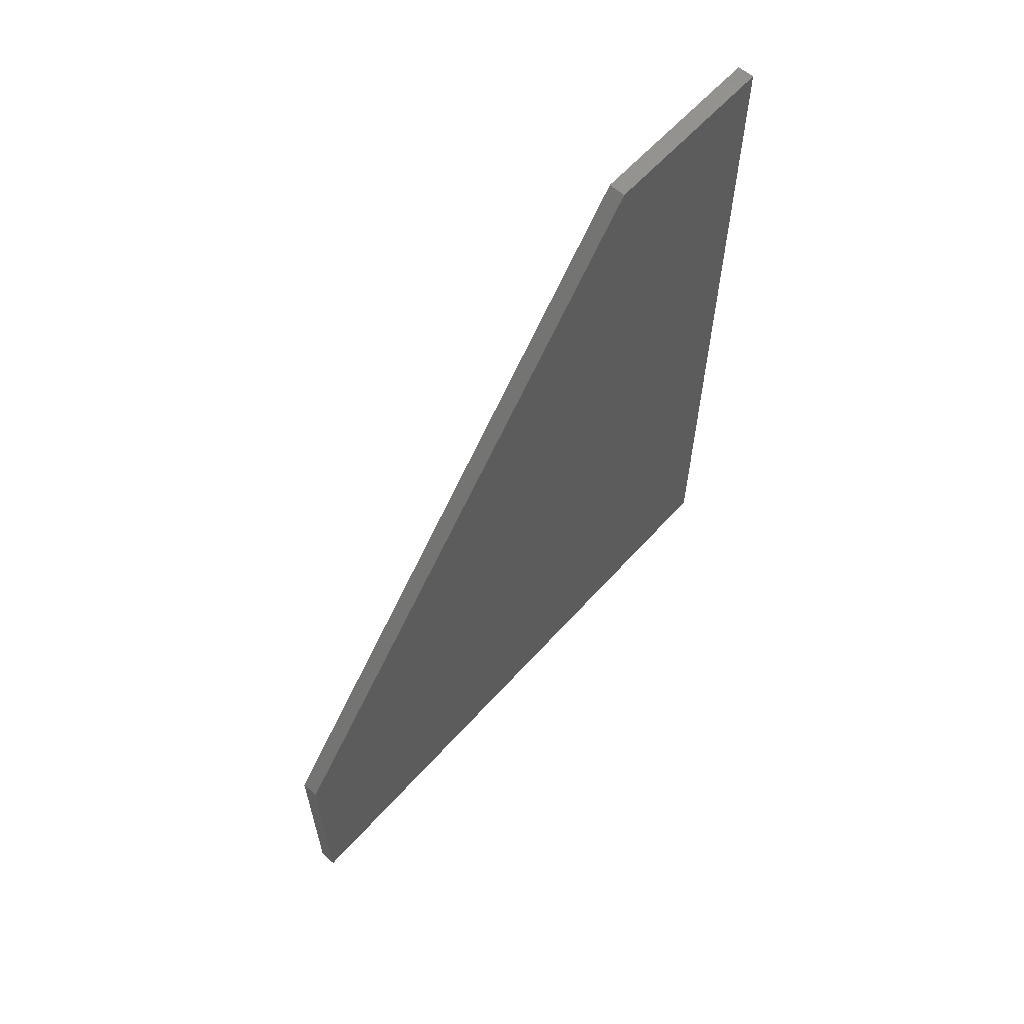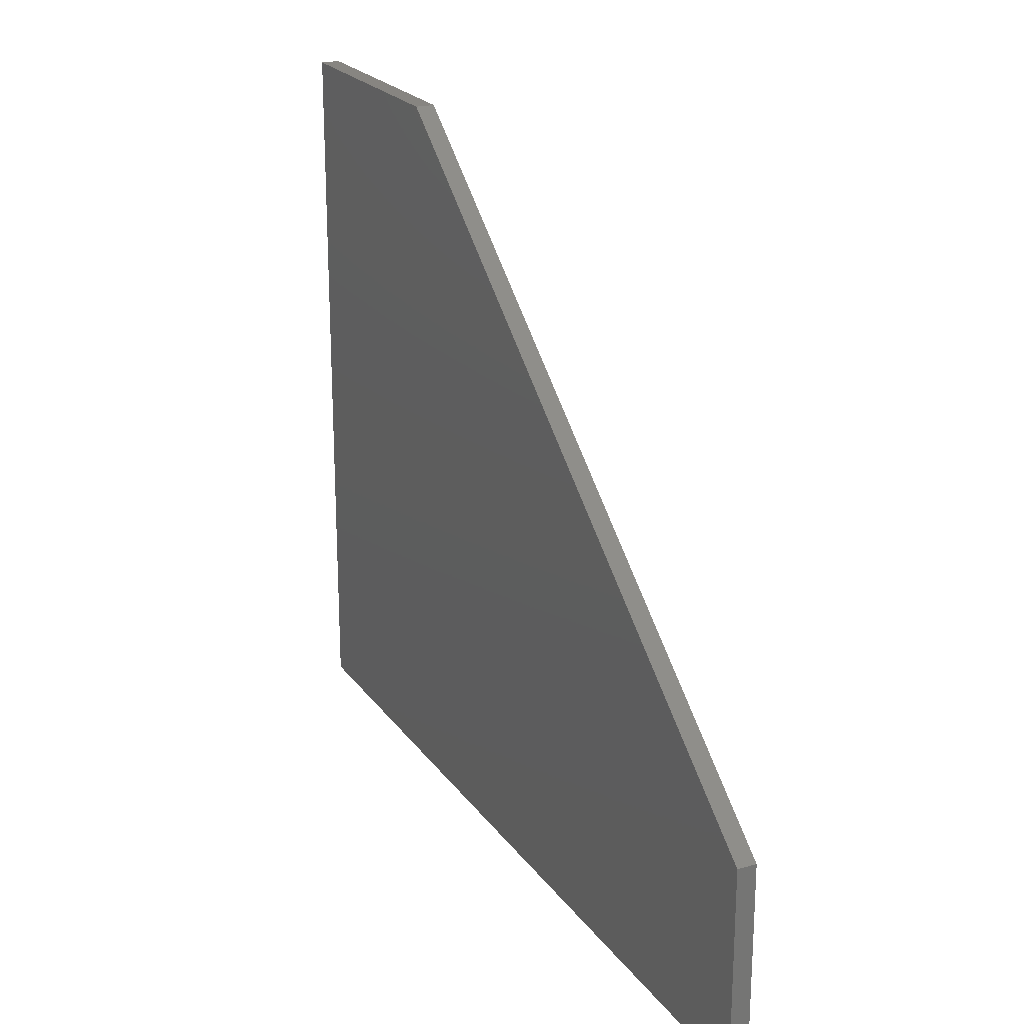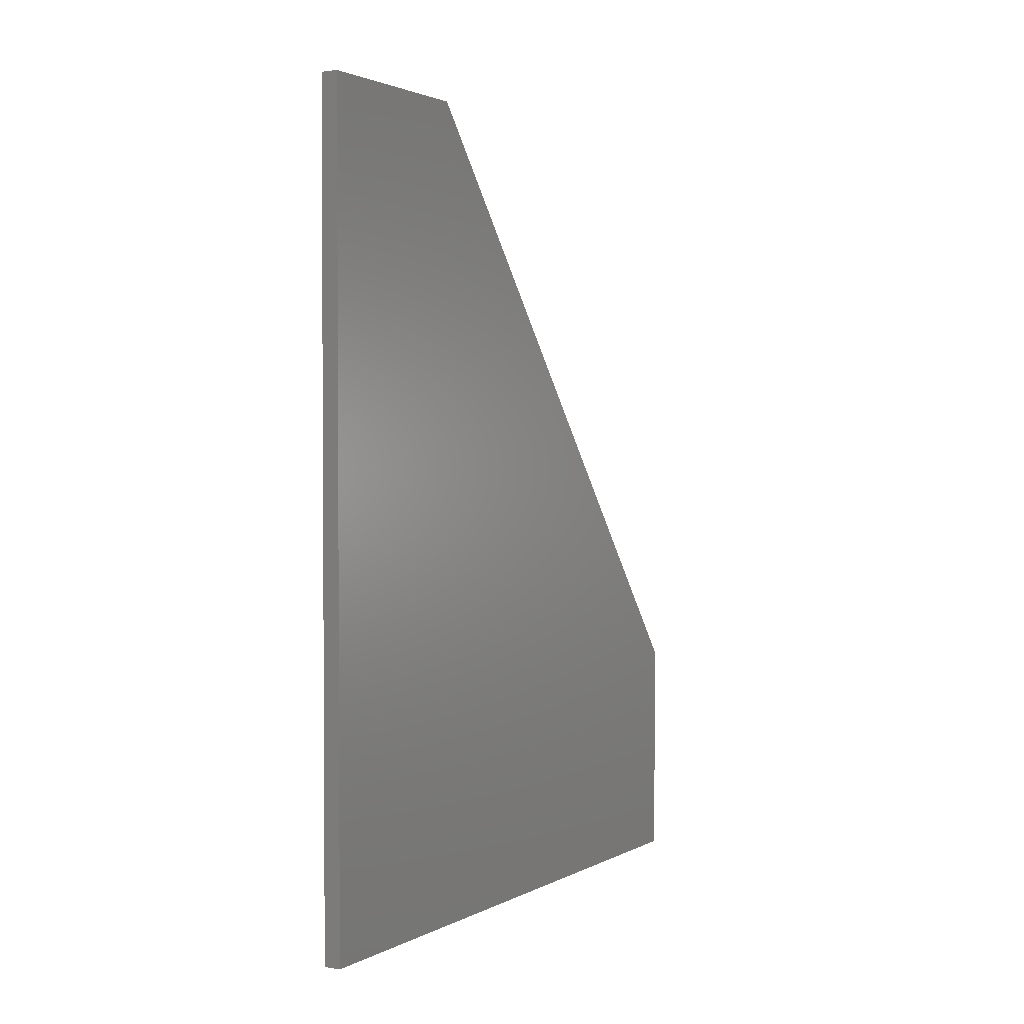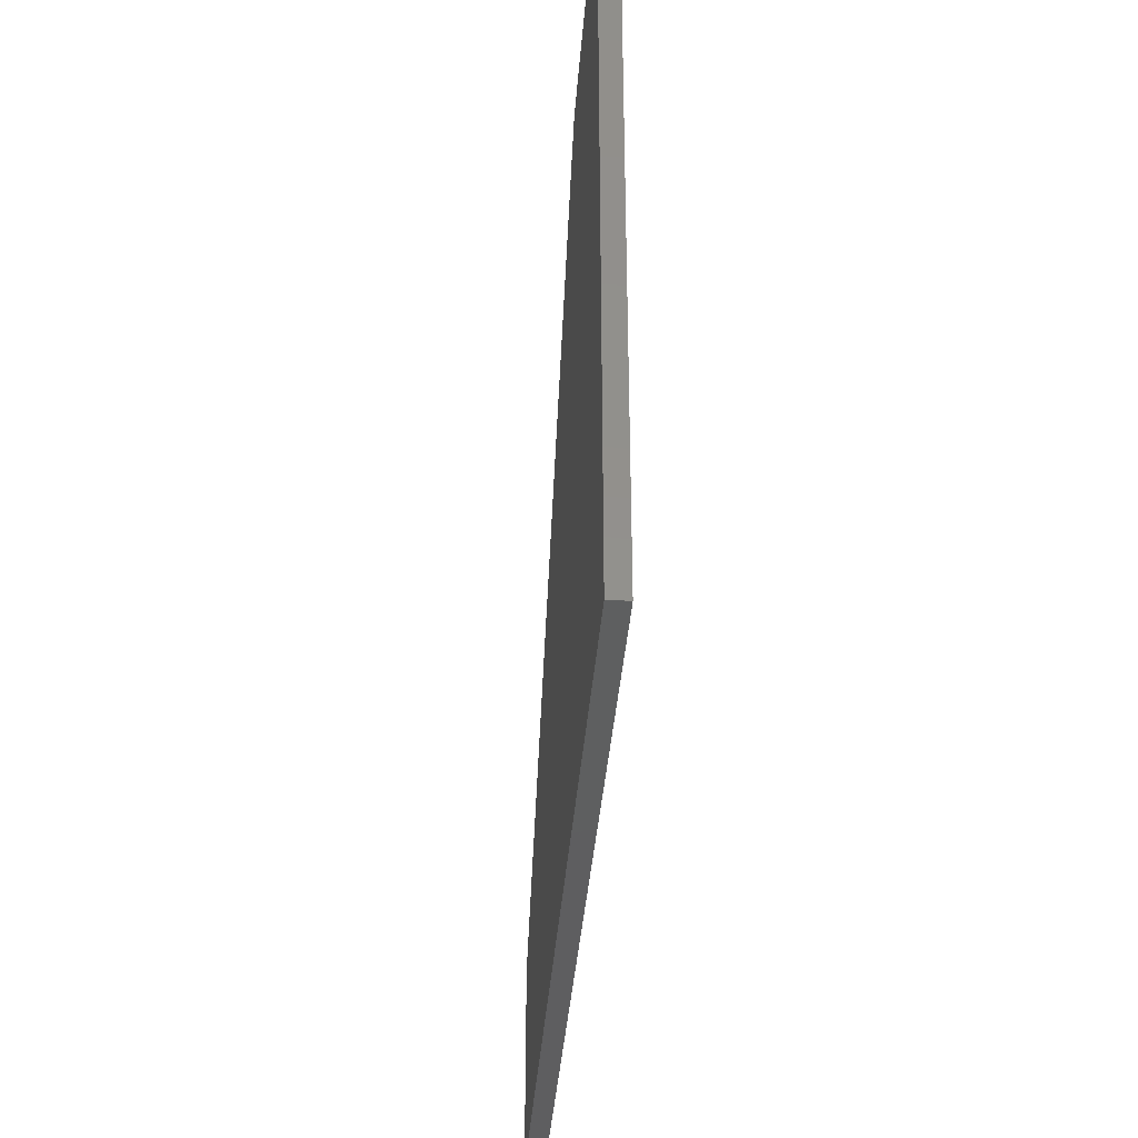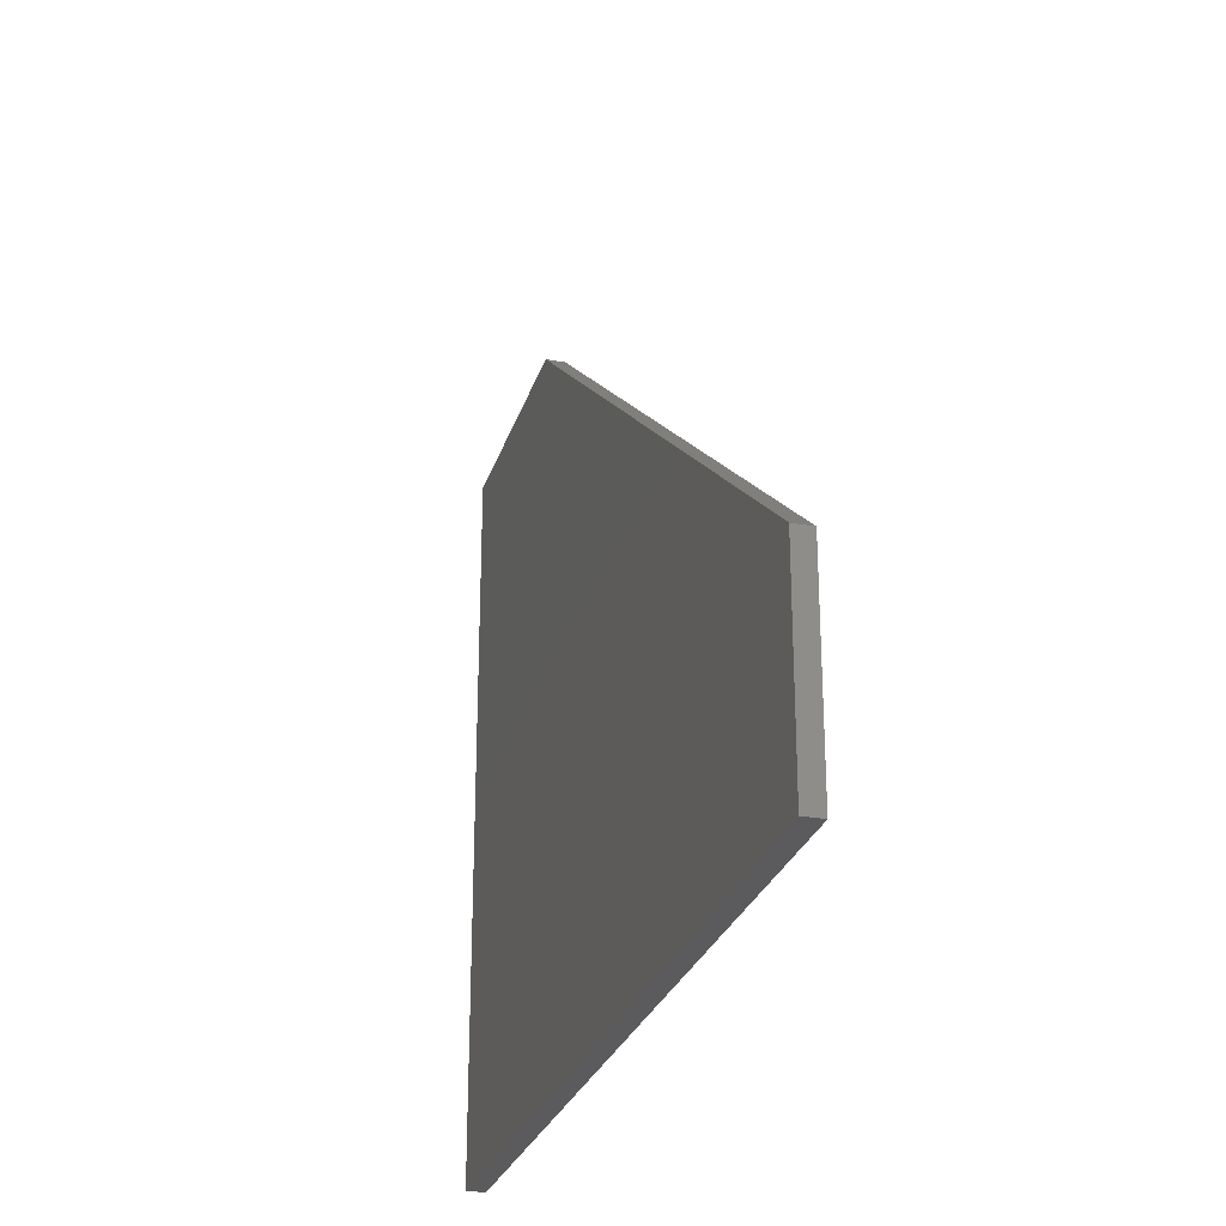
<metadata>
{"format":"stl","ext":"stl","renderer":"f3d","projection":"perspective","resolution":1024,"background":"white","views":[{"elev":61.3,"azim":-138.2,"up":"+Z"},{"elev":21.9,"azim":-25.8,"up":"+Y"},{"elev":2.1,"azim":30.3,"up":"+Z"},{"elev":-36.7,"azim":175.9,"up":"+Y"},{"elev":-26.9,"azim":-15.8,"up":"+Y"}]}
</metadata>
<code>
# stl→obj: 10 verts, 16 faces
v 0.01562 0 -0.75
v 0.01562 0.6 -0.75
v 0.01562 4.592e-17 0
v 0.01562 0.6 -0.5391
v 0.01562 0.1703 0
v -8.327e-17 0.1703 0
v -2.342e-17 0.6 -0.5391
v -8.327e-17 4.592e-17 0
v 4.079e-33 0.6 -0.75
v 0 0 -0.75
f 1 2 3
f 3 2 4
f 3 4 5
f 6 7 8
f 8 7 9
f 8 9 10
f 5 6 3
f 3 6 8
f 2 9 4
f 4 9 7
f 5 4 6
f 6 4 7
f 3 8 1
f 1 8 10
f 1 10 2
f 2 10 9

</code>
